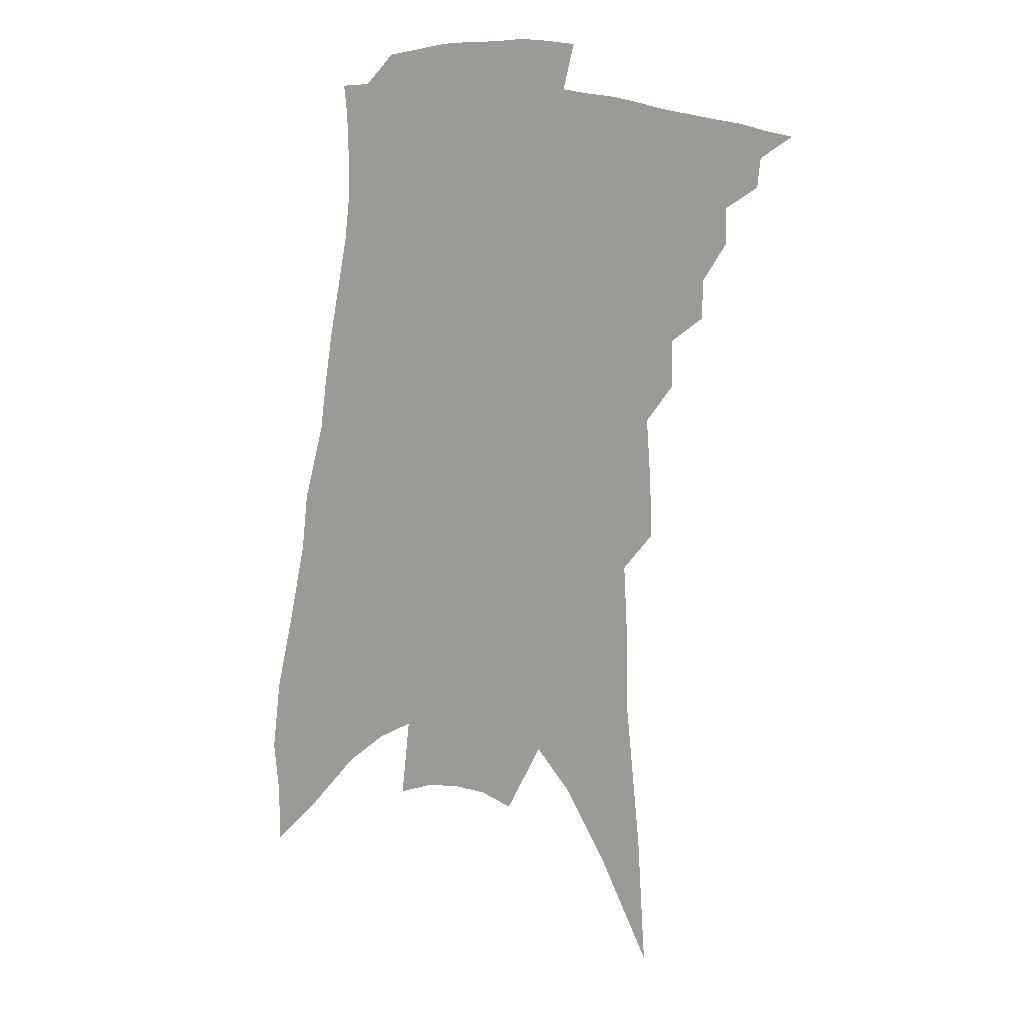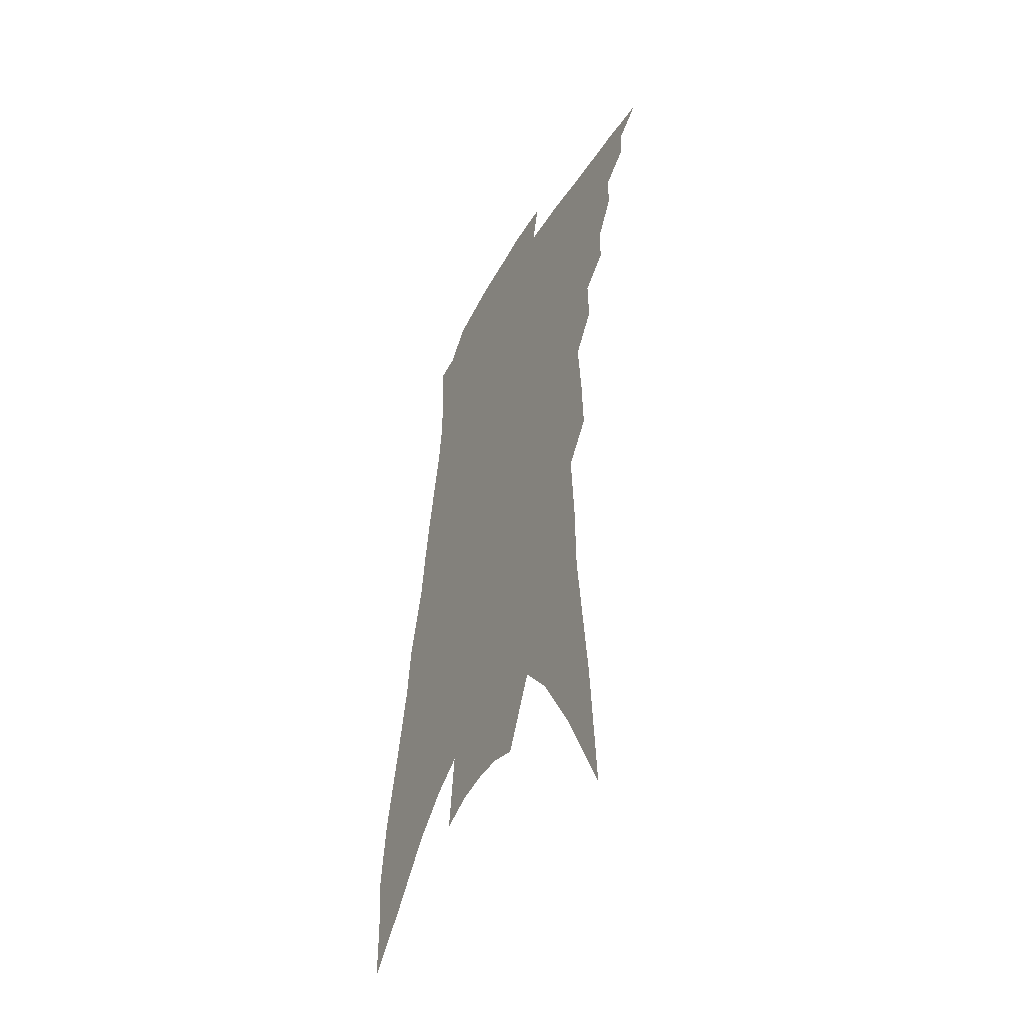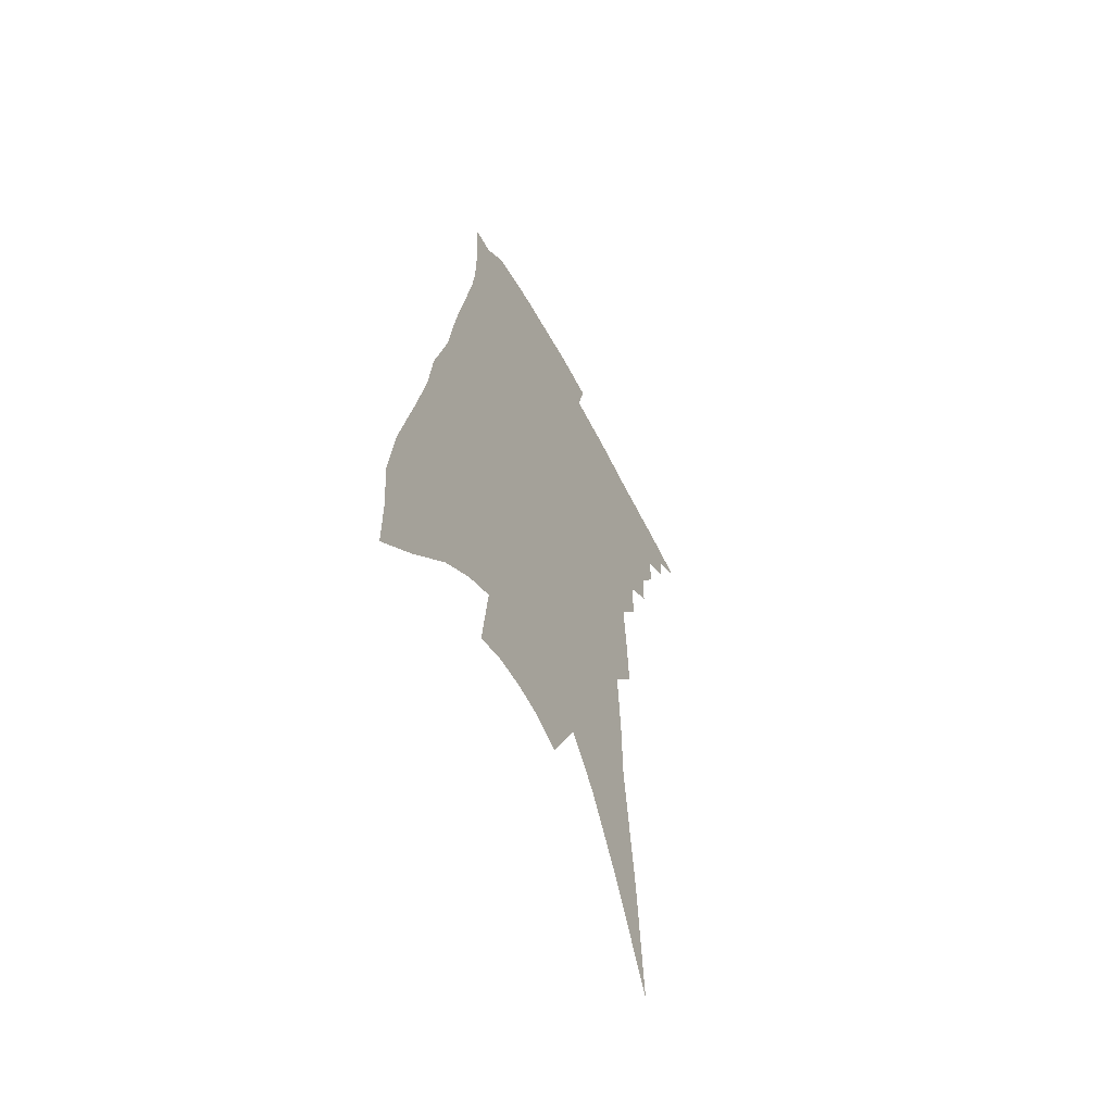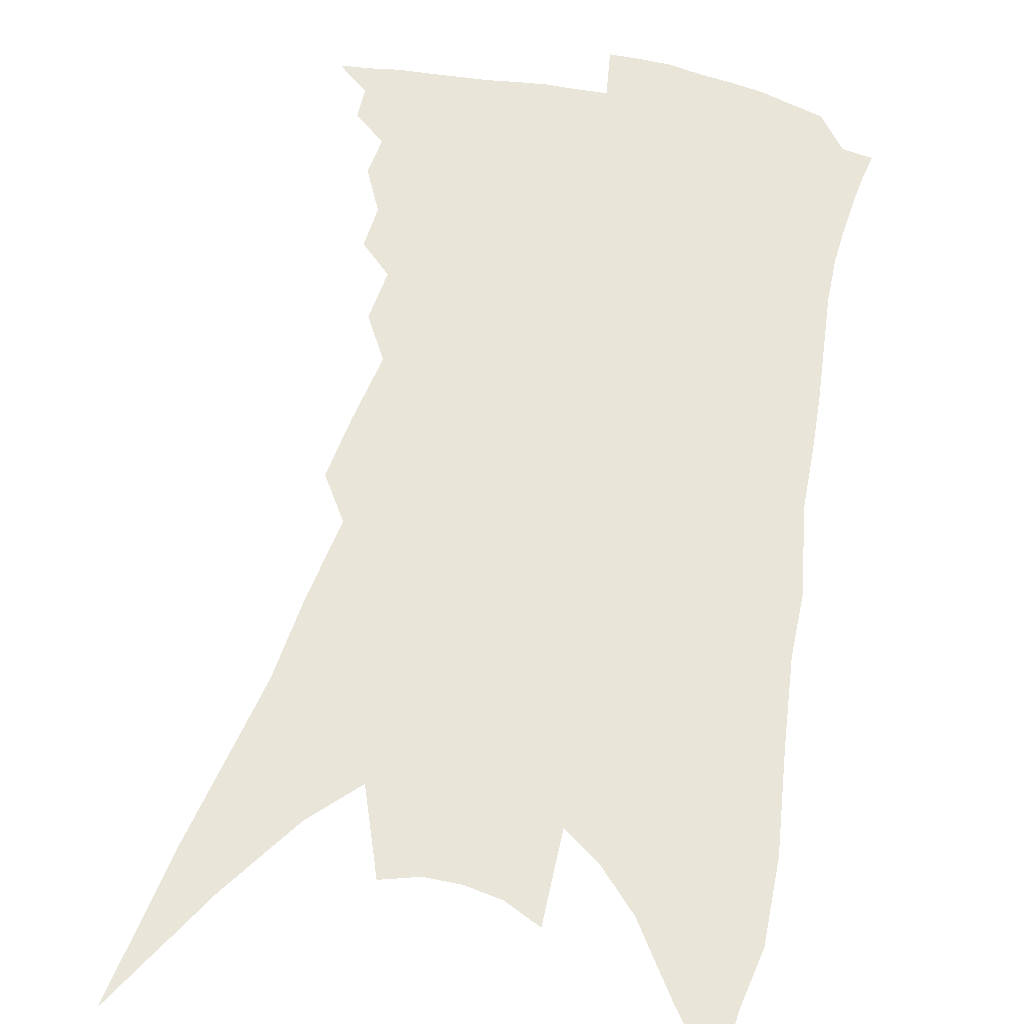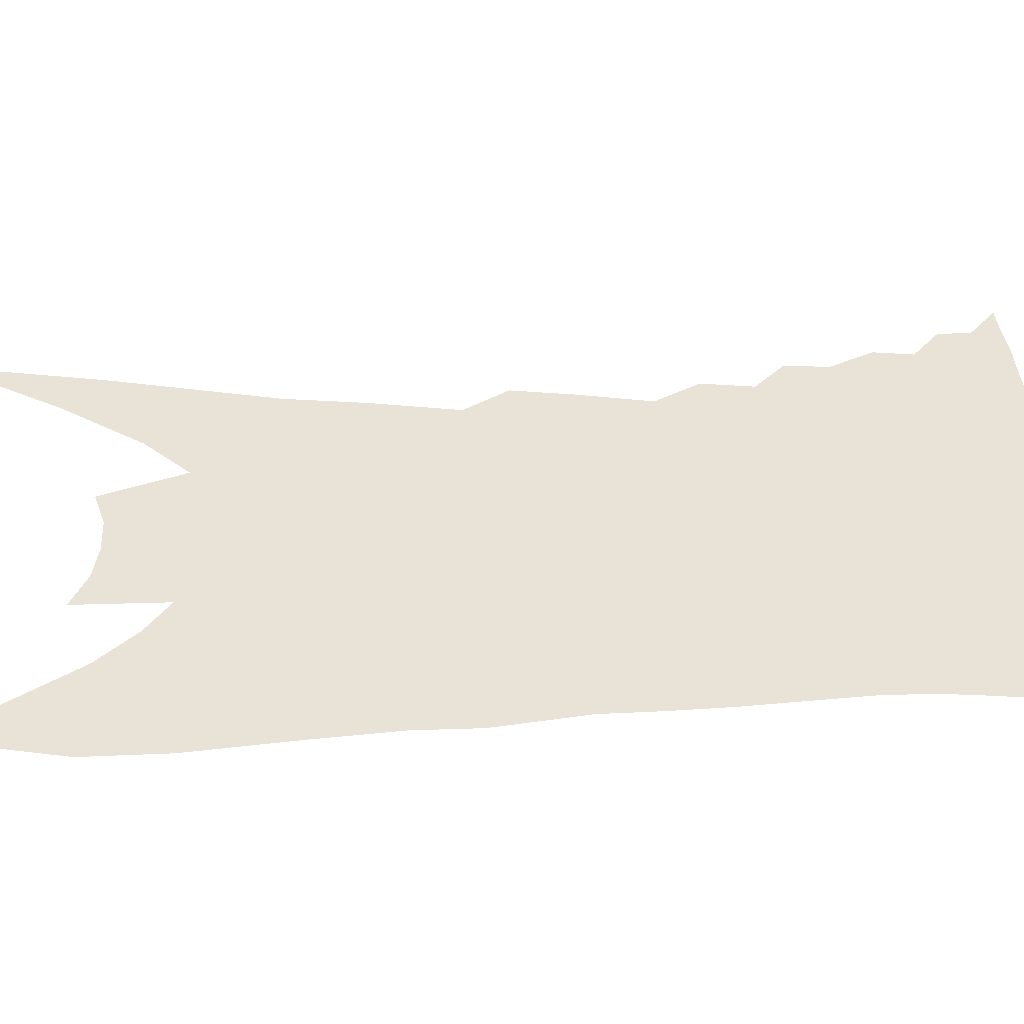
<metadata>
{"format":"obj","ext":"obj","renderer":"f3d","projection":"perspective","resolution":1024,"background":"white","views":[{"elev":14.0,"azim":-160.3,"up":"+Y"},{"elev":-48.1,"azim":-118.3,"up":"+Y"},{"elev":-60.1,"azim":118.4,"up":"+Y"},{"elev":57.7,"azim":17.9,"up":"+Z"},{"elev":41.4,"azim":93.8,"up":"+Z"}]}
</metadata>
<code>
v 583.5 293 0
v 585.2 290.4 0
v 585 291.9 0
v 584.8 293.2 0
v 586.7 287.6 0
v 586.7 289.4 0
v 586.6 290.8 0
v 586.4 292.2 0
v 586.1 293.6 0
v 587.9 283.7 0
v 587.9 285.6 0
v 588.3 288.2 0
v 588.1 289.7 0
v 587.9 291.1 0
v 587.7 292.4 0
v 587.4 293.8 0
v 589.4 280 0
v 589.4 282.4 0
v 589.6 284.7 0
v 589.8 287.1 0
v 589.6 288.6 0
v 589.5 290 0
v 589.3 291.3 0
v 589 292.6 0
v 588.8 294 0
v 590.4 271.9 0
v 590.5 274.9 0
v 590.7 278.1 0
v 591 281.1 0
v 591.1 283.6 0
v 591.1 285.5 0
v 591.1 287.5 0
v 591 288.8 0
v 590.8 290.2 0
v 590.6 291.5 0
v 590.4 292.9 0
v 590.1 294.2 0
v 590.4 247.4 0
v 590.9 254.3 0
v 591.6 262.2 0
v 591.7 265.9 0
v 591.9 270 0
v 592 273.4 0
v 592.2 276.7 0
v 592.2 279.1 0
v 592.5 282.2 0
v 592.5 284.1 0
v 592.4 286 0
v 592.4 287.7 0
v 592.3 289.1 0
v 592.1 290.4 0
v 591.9 291.7 0
v 591.7 293.1 0
v 591.4 294.5 0
v 592.9 252.9 0
v 593.2 259.5 0
v 593.3 263.9 0
v 593.4 268 0
v 593.6 272.1 0
v 593.7 275.1 0
v 593.6 277.3 0
v 593.8 280.4 0
v 593.8 282.6 0
v 593.8 284.6 0
v 593.8 286.4 0
v 593.7 287.9 0
v 593.7 289.3 0
v 593.5 290.6 0
v 593.2 291.9 0
v 593.1 293.3 0
v 592.7 294.8 0
v 595 256.8 0
v 595.1 262.2 0
v 594.9 265.7 0
v 595 269.8 0
v 595.1 273.2 0
v 595.1 275.9 0
v 595.1 278.4 0
v 595.2 281.2 0
v 595.2 283.2 0
v 595.1 285 0
v 595.1 286.6 0
v 595 288 0
v 595.1 289.6 0
v 594.9 290.9 0
v 594.8 292.1 0
v 594.4 293.5 0
v 594.1 294.9 0
v 596.7 259 0
v 596.6 263.5 0
v 596.5 267.4 0
v 596.4 270.4 0
v 596.5 273.7 0
v 596.4 276.6 0
v 596.4 278.9 0
v 596.5 281.8 0
v 596.4 283.4 0
v 596.4 285.2 0
v 596.4 287 0
v 596.3 288.3 0
v 596.3 289.7 0
v 596.2 291 0
v 596 292.3 0
v 595.8 293.6 0
v 595.5 295.1 0
v 595 297.4 0
v 598.5 255.3 0
v 598.3 260.3 0
v 598.1 264 0
v 597.9 267.6 0
v 597.8 268.8 0
v 597.8 274.2 0
v 597.7 276.4 0
v 597.7 279.8 0
v 597.7 281.8 0
v 597.7 283.8 0
v 597.7 285.5 0
v 597.7 287.2 0
v 597.6 288.6 0
v 597.6 289.8 0
v 597.5 291.2 0
v 597.3 292.5 0
v 597.1 293.9 0
v 596.8 295.5 0
v 596.3 297.6 0
v 600.1 256 0
v 599.8 260.6 0
v 599.6 264.6 0
v 599.4 267.7 0
v 599.3 271.6 0
v 599.1 274.7 0
v 599.1 277.1 0
v 599 279.7 0
v 599 282 0
v 598.9 283.8 0
v 598.9 285.4 0
v 598.9 287.2 0
v 598.9 288.6 0
v 598.9 290 0
v 598.8 291.3 0
v 598.7 292.6 0
v 598.5 294 0
v 598.2 295.6 0
v 597.7 297.7 0
v 601.7 256.1 0
v 601.3 260.6 0
v 601 264.8 0
v 600.8 268.4 0
v 600.7 271.7 0
v 600.5 274.3 0
v 600.3 277.5 0
v 600.3 279.6 0
v 600.2 282 0
v 600.2 283.9 0
v 600.1 285.7 0
v 600.1 287.3 0
v 600.1 288.8 0
v 600.1 290.1 0
v 600.1 291.4 0
v 600 292.7 0
v 599.9 294.1 0
v 599.7 295.5 0
v 599.2 297.5 0
v 603.3 256 0
v 602.9 259.9 0
v 602.5 264.5 0
v 602.2 268.2 0
v 602 271.6 0
v 601.8 274.8 0
v 601.7 277 0
v 601.5 279.7 0
v 601.4 281.9 0
v 601.4 283.9 0
v 601.4 285.6 0
v 601.3 287.3 0
v 601.3 288.8 0
v 601.4 290.1 0
v 601.4 291.5 0
v 601.4 292.7 0
v 601.3 294.1 0
v 601.1 295.5 0
v 600.6 297.5 0
v 605 255.4 0
v 604.5 259.6 0
v 604.1 263.8 0
v 603.6 268.3 0
v 603.4 271.2 0
v 603.2 274 0
v 603 276.7 0
v 602.9 279.2 0
v 602.8 281.3 0
v 602.7 283.5 0
v 602.6 285.4 0
v 602.5 287.4 0
v 602.6 288.7 0
v 602.6 290 0
v 602.7 291.5 0
v 602.7 292.7 0
v 602.6 294 0
v 602.6 295.3 0
v 602.1 297.4 0
v 606.3 258.6 0
v 605.8 262.7 0
v 605.3 266.9 0
v 604.9 270.4 0
v 604.6 273.6 0
v 604.4 276.1 0
v 604.3 278.6 0
v 604.2 280.7 0
v 603.9 283.2 0
v 603.8 285.4 0
v 603.8 287.1 0
v 603.8 288.7 0
v 603.8 290.1 0
v 603.9 291.5 0
v 603.9 292.7 0
v 603.9 294 0
v 603.9 295.3 0
v 603.6 297.1 0
v 608.2 256.9 0
v 607.7 260.9 0
v 607.1 265.4 0
v 606.8 268.5 0
v 606.3 272.3 0
v 606 275.1 0
v 605.8 277.7 0
v 605.6 280.1 0
v 605.3 282.6 0
v 605.1 284.9 0
v 605.1 286.7 0
v 604.9 288.6 0
v 605 290 0
v 605.1 291.5 0
v 605.2 292.7 0
v 605.2 294 0
v 605.1 295.3 0
v 605 296.8 0
v 610.6 253.9 0
v 610 258.2 0
v 609.3 262.8 0
v 608.9 266.4 0
v 608.2 270.3 0
v 607.9 273.3 0
v 607.7 275.8 0
v 607.3 278.9 0
v 606.8 281.7 0
v 606.6 283.9 0
v 606.4 286.1 0
v 606.2 288.2 0
v 606.3 289.7 0
v 606.3 291.3 0
v 606.4 292.6 0
v 606.5 293.9 0
v 606.4 295.3 0
v 612.9 251.4 0
v 612.9 254.5 0
v 613.1 257.2 0
v 612.7 260.9 0
v 611.7 265.5 0
v 610.9 269.4 0
v 610.6 272.4 0
v 609.6 276.4 0
v 609.3 279.1 0
v 608.9 281.7 0
v 608.4 284.4 0
v 607.9 287 0
v 607.7 289.1 0
v 607.6 290.8 0
v 607.6 292.6 0
v 607.7 293.9 0
v 607.8 295.2 0
v 721 391 0
f 3 4 1
f 6 7 2
f 2 7 3
f 7 8 3
f 3 8 4
f 8 9 4
f 11 12 5
f 5 12 6
f 12 13 6
f 6 13 7
f 13 14 7
f 7 14 8
f 14 15 8
f 8 15 9
f 15 16 9
f 18 19 10
f 10 19 11
f 19 20 11
f 11 20 12
f 20 21 12
f 12 21 13
f 21 22 13
f 13 22 14
f 22 23 14
f 14 23 15
f 23 24 15
f 15 24 16
f 24 25 16
f 28 29 17
f 17 29 18
f 29 30 18
f 18 30 19
f 30 31 19
f 19 31 20
f 31 32 20
f 20 32 21
f 32 33 21
f 21 33 22
f 33 34 22
f 22 34 23
f 34 35 23
f 23 35 24
f 35 36 24
f 24 36 25
f 36 37 25
f 42 43 26
f 26 43 27
f 43 44 27
f 27 44 28
f 44 45 28
f 28 45 29
f 45 46 29
f 29 46 30
f 46 47 30
f 30 47 31
f 47 48 31
f 31 48 32
f 48 49 32
f 32 49 33
f 49 50 33
f 33 50 34
f 50 51 34
f 34 51 35
f 51 52 35
f 35 52 36
f 52 53 36
f 36 53 37
f 53 54 37
f 38 55 39
f 55 56 39
f 39 56 40
f 56 57 40
f 40 57 41
f 57 58 41
f 41 58 42
f 58 59 42
f 42 59 43
f 59 60 43
f 43 60 44
f 60 61 44
f 44 61 45
f 61 62 45
f 45 62 46
f 62 63 46
f 46 63 47
f 63 64 47
f 47 64 48
f 64 65 48
f 48 65 49
f 65 66 49
f 49 66 50
f 66 67 50
f 50 67 51
f 67 68 51
f 51 68 52
f 68 69 52
f 52 69 53
f 69 70 53
f 53 70 54
f 70 71 54
f 55 72 56
f 72 73 56
f 56 73 57
f 73 74 57
f 57 74 58
f 74 75 58
f 58 75 59
f 75 76 59
f 59 76 60
f 76 77 60
f 60 77 61
f 77 78 61
f 61 78 62
f 78 79 62
f 62 79 63
f 79 80 63
f 63 80 64
f 80 81 64
f 64 81 65
f 81 82 65
f 65 82 66
f 82 83 66
f 66 83 67
f 83 84 67
f 67 84 68
f 84 85 68
f 68 85 69
f 85 86 69
f 69 86 70
f 86 87 70
f 70 87 71
f 87 88 71
f 72 89 73
f 89 90 73
f 73 90 74
f 90 91 74
f 74 91 75
f 91 92 75
f 75 92 76
f 92 93 76
f 76 93 77
f 93 94 77
f 77 94 78
f 94 95 78
f 78 95 79
f 95 96 79
f 79 96 80
f 96 97 80
f 80 97 81
f 97 98 81
f 81 98 82
f 98 99 82
f 82 99 83
f 99 100 83
f 83 100 84
f 100 101 84
f 84 101 85
f 101 102 85
f 85 102 86
f 102 103 86
f 86 103 87
f 103 104 87
f 87 104 88
f 104 105 88
f 107 108 89
f 89 108 90
f 108 109 90
f 90 109 91
f 109 110 91
f 91 110 92
f 110 111 92
f 92 111 93
f 111 112 93
f 93 112 94
f 112 113 94
f 94 113 95
f 113 114 95
f 95 114 96
f 114 115 96
f 96 115 97
f 115 116 97
f 97 116 98
f 116 117 98
f 98 117 99
f 117 118 99
f 99 118 100
f 118 119 100
f 100 119 101
f 119 120 101
f 101 120 102
f 120 121 102
f 102 121 103
f 121 122 103
f 103 122 104
f 122 123 104
f 104 123 105
f 123 124 105
f 105 124 106
f 124 125 106
f 107 126 108
f 126 127 108
f 108 127 109
f 127 128 109
f 109 128 110
f 128 129 110
f 110 129 111
f 129 130 111
f 111 130 112
f 130 131 112
f 112 131 113
f 131 132 113
f 113 132 114
f 132 133 114
f 114 133 115
f 133 134 115
f 115 134 116
f 134 135 116
f 116 135 117
f 135 136 117
f 117 136 118
f 136 137 118
f 118 137 119
f 137 138 119
f 119 138 120
f 138 139 120
f 120 139 121
f 139 140 121
f 121 140 122
f 140 141 122
f 122 141 123
f 141 142 123
f 123 142 124
f 142 143 124
f 124 143 125
f 143 144 125
f 126 145 127
f 145 146 127
f 127 146 128
f 146 147 128
f 128 147 129
f 147 148 129
f 129 148 130
f 148 149 130
f 130 149 131
f 149 150 131
f 131 150 132
f 150 151 132
f 132 151 133
f 151 152 133
f 133 152 134
f 152 153 134
f 134 153 135
f 153 154 135
f 135 154 136
f 154 155 136
f 136 155 137
f 155 156 137
f 137 156 138
f 156 157 138
f 138 157 139
f 157 158 139
f 139 158 140
f 158 159 140
f 140 159 141
f 159 160 141
f 141 160 142
f 160 161 142
f 142 161 143
f 161 162 143
f 143 162 144
f 162 163 144
f 145 164 146
f 164 165 146
f 146 165 147
f 165 166 147
f 147 166 148
f 166 167 148
f 148 167 149
f 167 168 149
f 149 168 150
f 168 169 150
f 150 169 151
f 169 170 151
f 151 170 152
f 170 171 152
f 152 171 153
f 171 172 153
f 153 172 154
f 172 173 154
f 154 173 155
f 173 174 155
f 155 174 156
f 174 175 156
f 156 175 157
f 175 176 157
f 157 176 158
f 176 177 158
f 158 177 159
f 177 178 159
f 159 178 160
f 178 179 160
f 160 179 161
f 179 180 161
f 161 180 162
f 180 181 162
f 162 181 163
f 181 182 163
f 164 183 165
f 183 184 165
f 165 184 166
f 184 185 166
f 166 185 167
f 185 186 167
f 167 186 168
f 186 187 168
f 168 187 169
f 187 188 169
f 169 188 170
f 188 189 170
f 170 189 171
f 189 190 171
f 171 190 172
f 190 191 172
f 172 191 173
f 191 192 173
f 173 192 174
f 192 193 174
f 174 193 175
f 193 194 175
f 175 194 176
f 194 195 176
f 176 195 177
f 195 196 177
f 177 196 178
f 196 197 178
f 178 197 179
f 197 198 179
f 179 198 180
f 198 199 180
f 180 199 181
f 199 200 181
f 181 200 182
f 200 201 182
f 184 202 185
f 202 203 185
f 185 203 186
f 203 204 186
f 186 204 187
f 204 205 187
f 187 205 188
f 205 206 188
f 188 206 189
f 206 207 189
f 189 207 190
f 207 208 190
f 190 208 191
f 208 209 191
f 191 209 192
f 209 210 192
f 192 210 193
f 210 211 193
f 193 211 194
f 211 212 194
f 194 212 195
f 212 213 195
f 195 213 196
f 213 214 196
f 196 214 197
f 214 215 197
f 197 215 198
f 215 216 198
f 198 216 199
f 216 217 199
f 199 217 200
f 217 218 200
f 200 218 201
f 218 219 201
f 202 220 203
f 220 221 203
f 203 221 204
f 221 222 204
f 204 222 205
f 222 223 205
f 205 223 206
f 223 224 206
f 206 224 207
f 224 225 207
f 207 225 208
f 225 226 208
f 208 226 209
f 226 227 209
f 209 227 210
f 227 228 210
f 210 228 211
f 228 229 211
f 211 229 212
f 229 230 212
f 212 230 213
f 230 231 213
f 213 231 214
f 231 232 214
f 214 232 215
f 232 233 215
f 215 233 216
f 233 234 216
f 216 234 217
f 234 235 217
f 217 235 218
f 235 236 218
f 218 236 219
f 236 237 219
f 220 238 221
f 238 239 221
f 221 239 222
f 239 240 222
f 222 240 223
f 240 241 223
f 223 241 224
f 241 242 224
f 224 242 225
f 242 243 225
f 225 243 226
f 243 244 226
f 226 244 227
f 244 245 227
f 227 245 228
f 245 246 228
f 228 246 229
f 246 247 229
f 229 247 230
f 247 248 230
f 230 248 231
f 248 249 231
f 231 249 232
f 249 250 232
f 232 250 233
f 250 251 233
f 233 251 234
f 251 252 234
f 234 252 235
f 252 253 235
f 235 253 236
f 253 254 236
f 236 254 237
f 238 255 239
f 255 256 239
f 239 256 240
f 256 257 240
f 240 257 241
f 257 258 241
f 241 258 242
f 258 259 242
f 242 259 243
f 259 260 243
f 243 260 244
f 260 261 244
f 244 261 245
f 261 262 245
f 245 262 246
f 262 263 246
f 246 263 247
f 263 264 247
f 247 264 248
f 264 265 248
f 248 265 249
f 265 266 249
f 249 266 250
f 266 267 250
f 250 267 251
f 267 268 251
f 251 268 252
f 268 269 252
f 252 269 253
f 269 270 253
f 253 270 254
f 270 271 254

</code>
